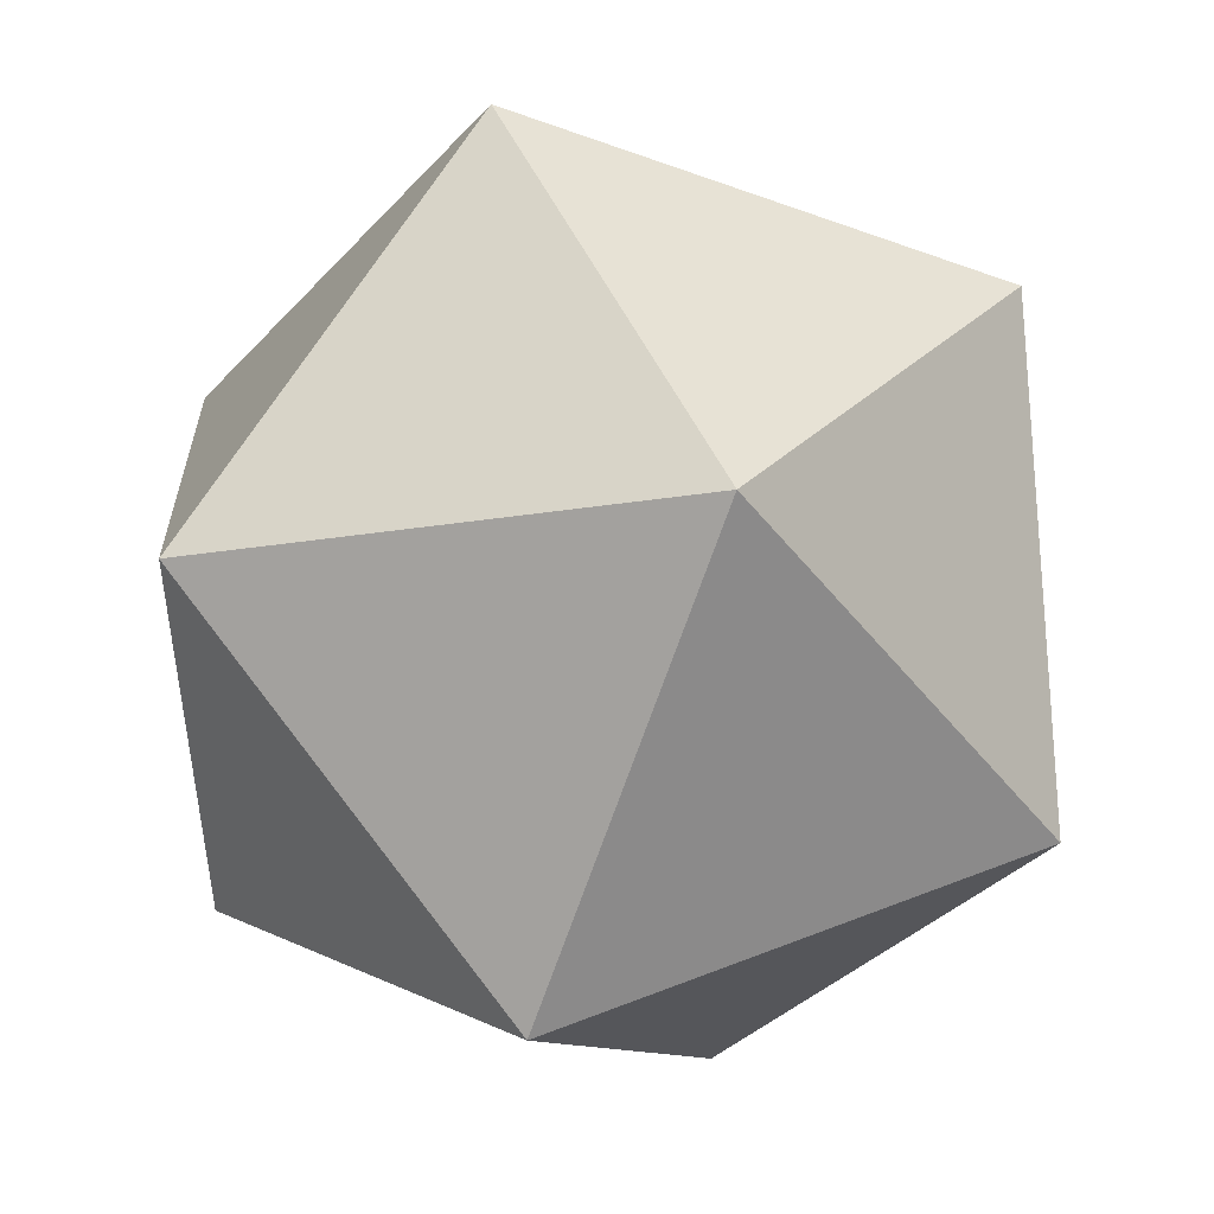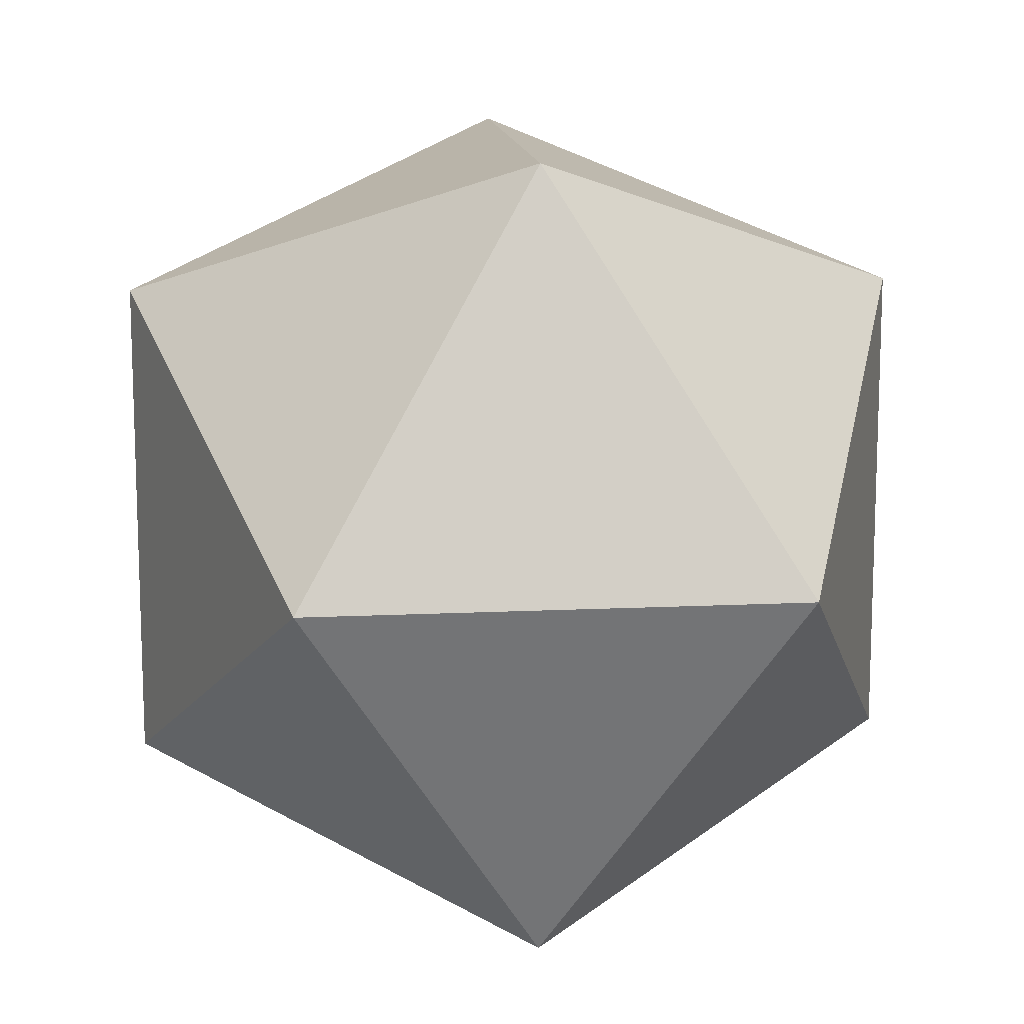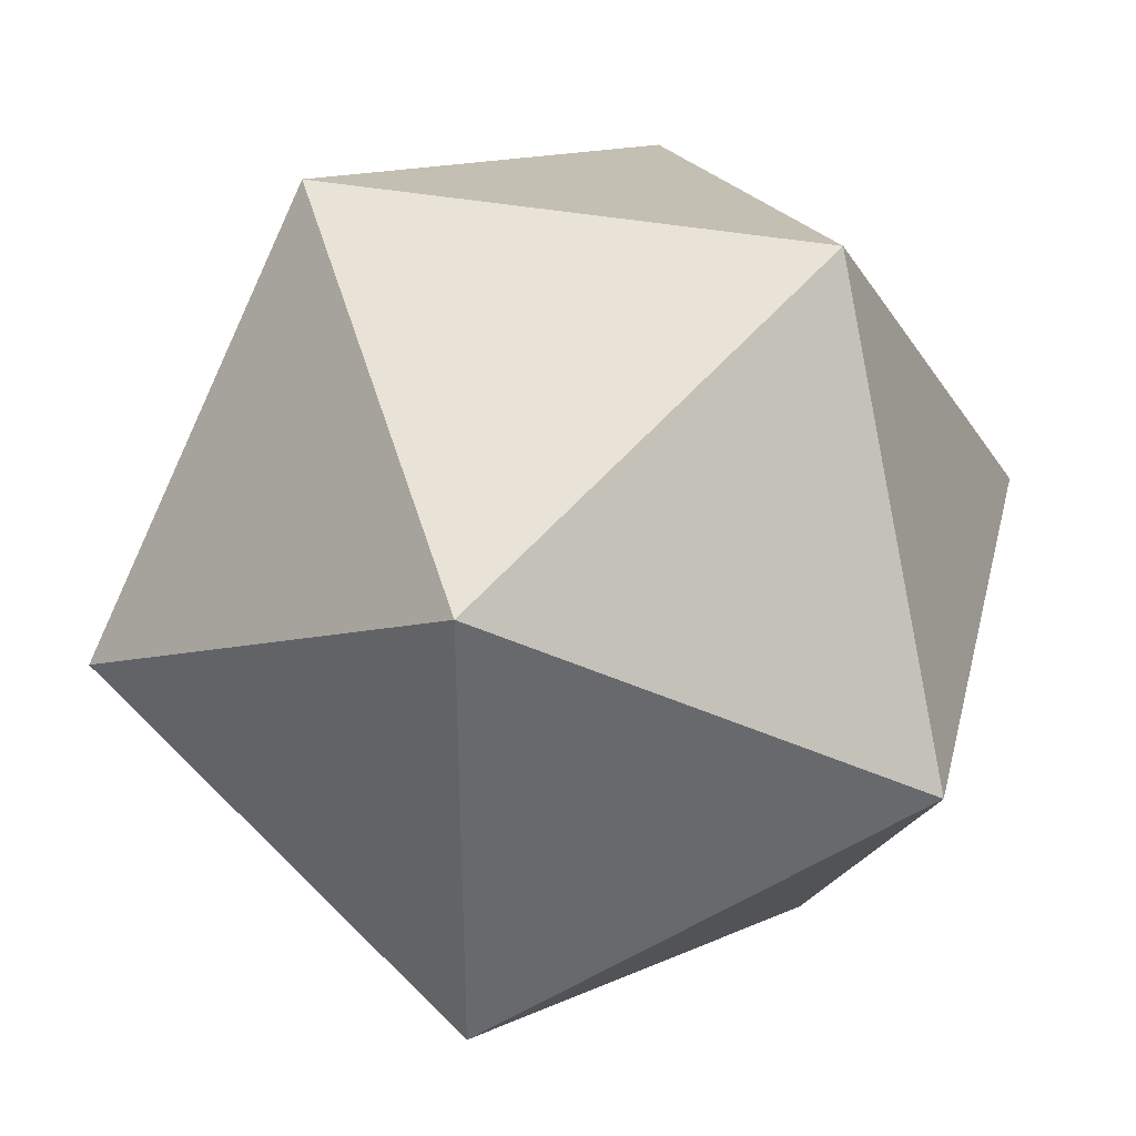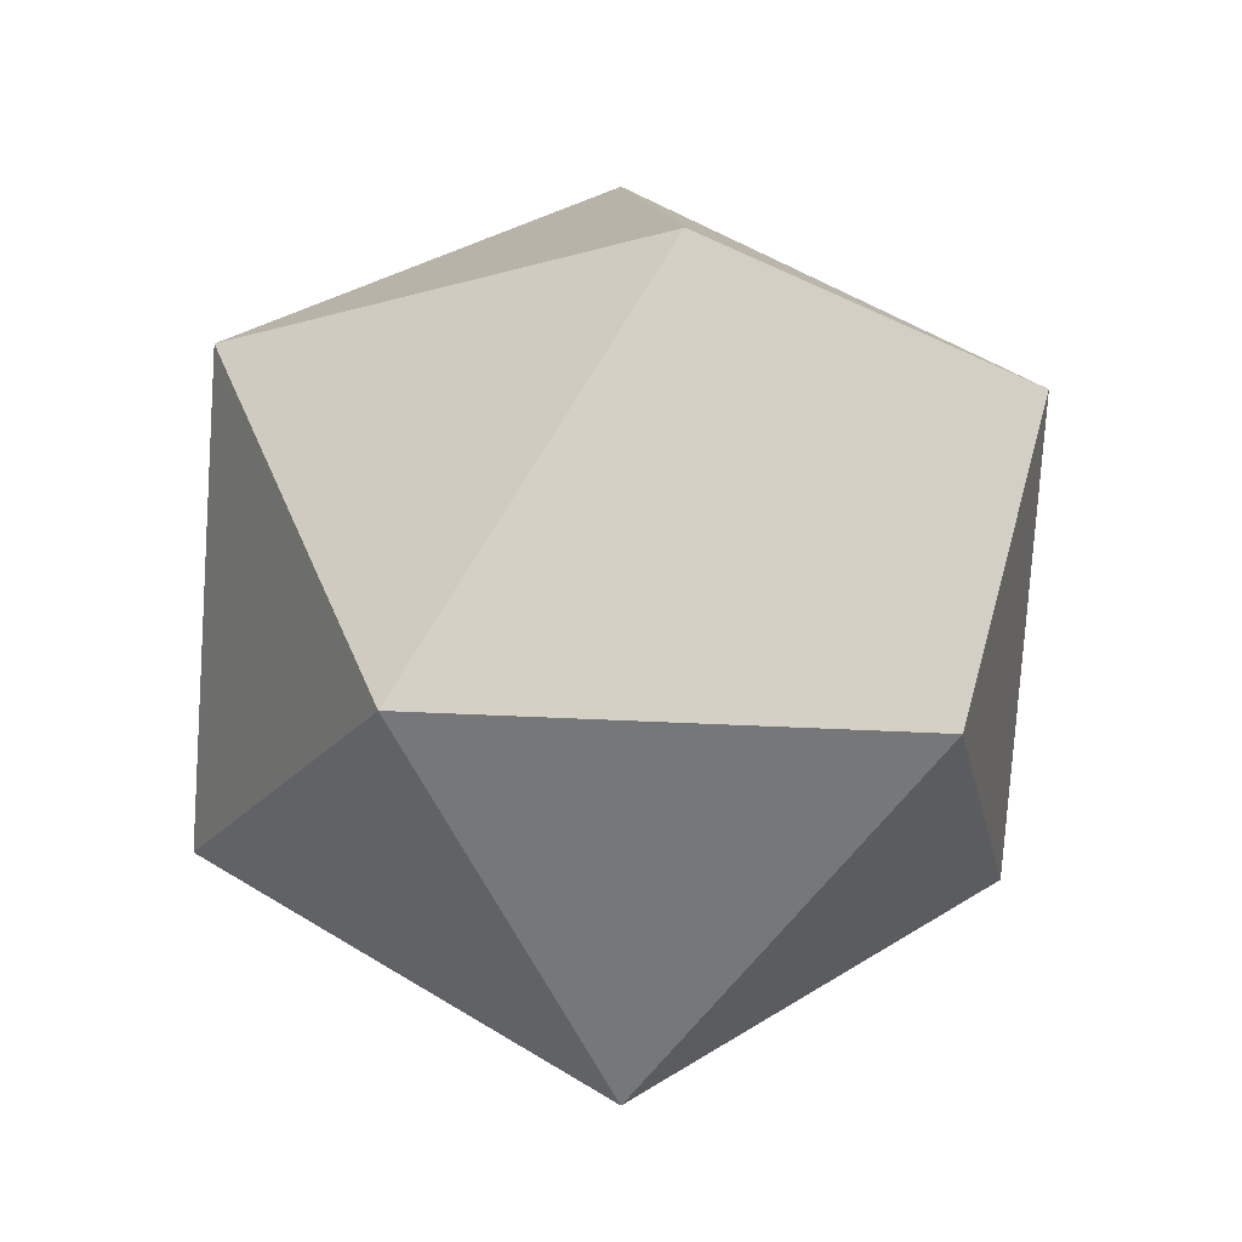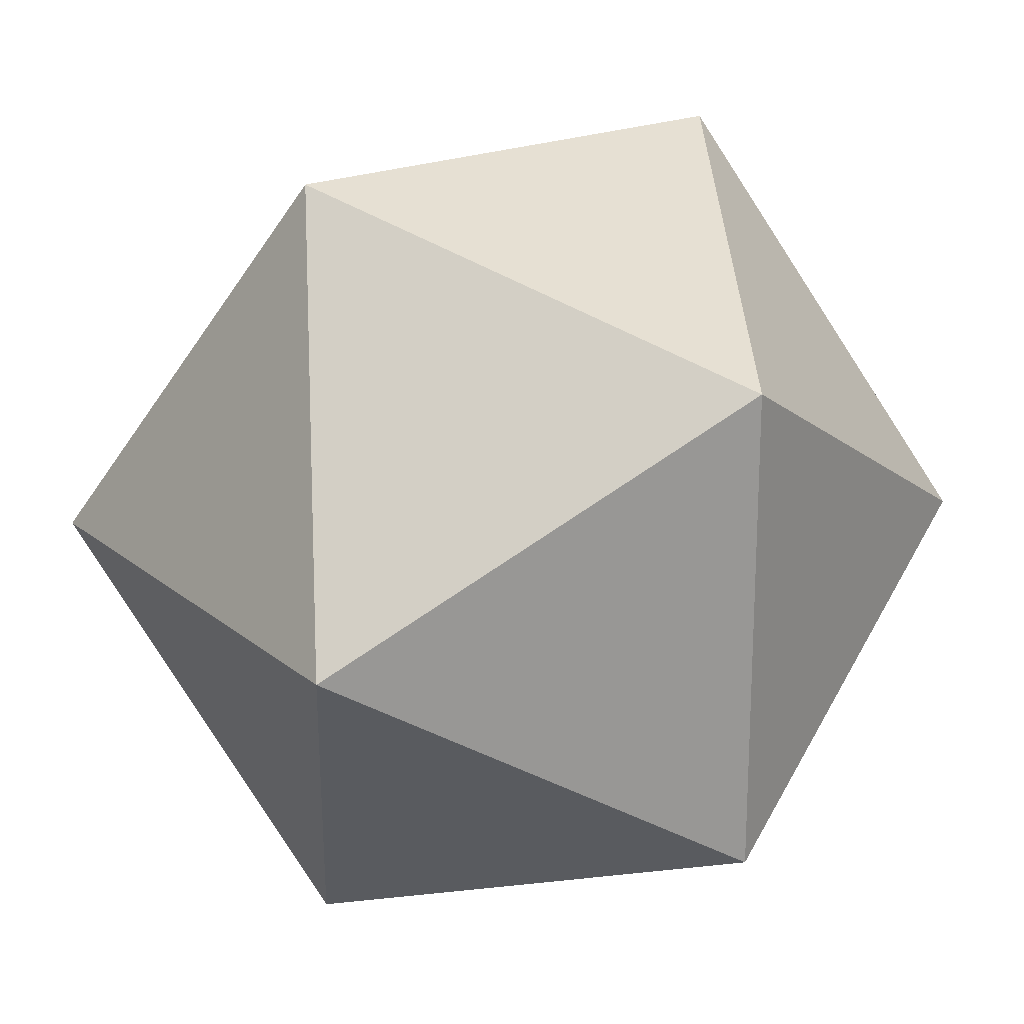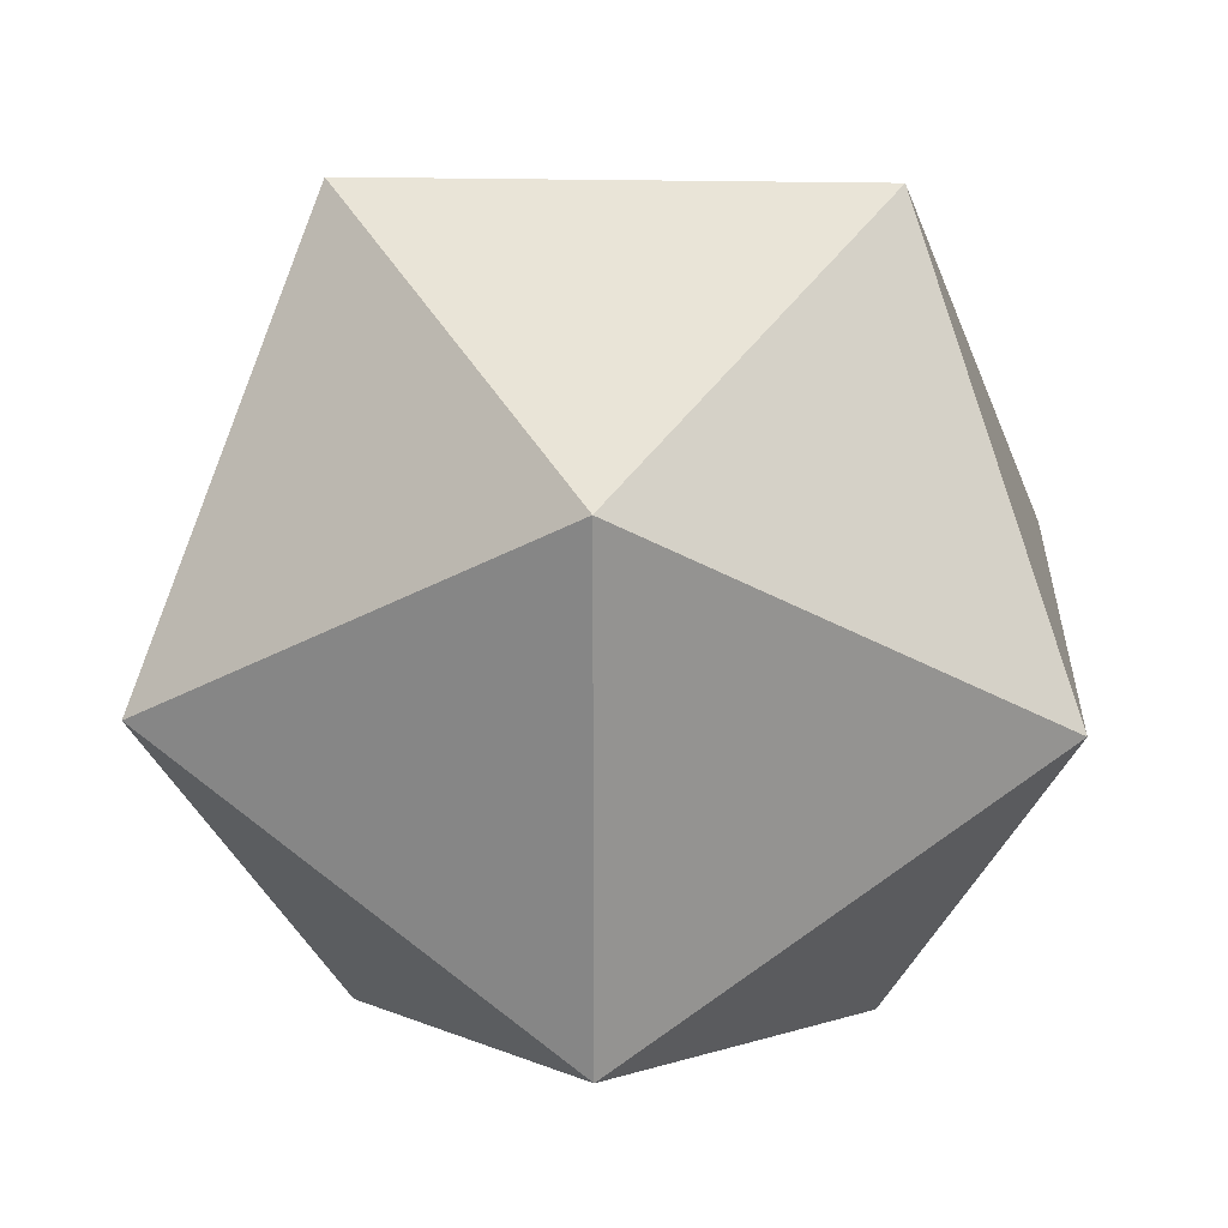
<metadata>
{"format":"obj","ext":"obj","renderer":"f3d","projection":"perspective","resolution":1024,"background":"white","views":[{"elev":49.2,"azim":124.5,"up":"+Z"},{"elev":13.3,"azim":142.0,"up":"+Z"},{"elev":37.7,"azim":-108.3,"up":"+Z"},{"elev":-19.6,"azim":-61.5,"up":"+Y"},{"elev":21.7,"azim":22.7,"up":"+Z"},{"elev":22.6,"azim":-119.4,"up":"+Z"}]}
</metadata>
<code>
o Icosphere
v 0 -1 0
v 0.7236 -0.4472 0.5257
v -0.2764 -0.4472 0.8506
v -0.8944 -0.4472 0
v -0.2764 -0.4472 -0.8506
v 0.7236 -0.4472 -0.5257
v 0.2764 0.4472 0.8506
v -0.7236 0.4472 0.5257
v -0.7236 0.4472 -0.5257
v 0.2764 0.4472 -0.8506
v 0.8944 0.4472 0
v 0 1 0
f 1 2 3
f 2 1 6
f 1 3 4
f 1 4 5
f 1 5 6
f 2 6 11
f 3 2 7
f 4 3 8
f 5 4 9
f 6 5 10
f 2 11 7
f 3 7 8
f 4 8 9
f 5 9 10
f 6 10 11
f 7 11 12
f 8 7 12
f 9 8 12
f 10 9 12
f 11 10 12

</code>
